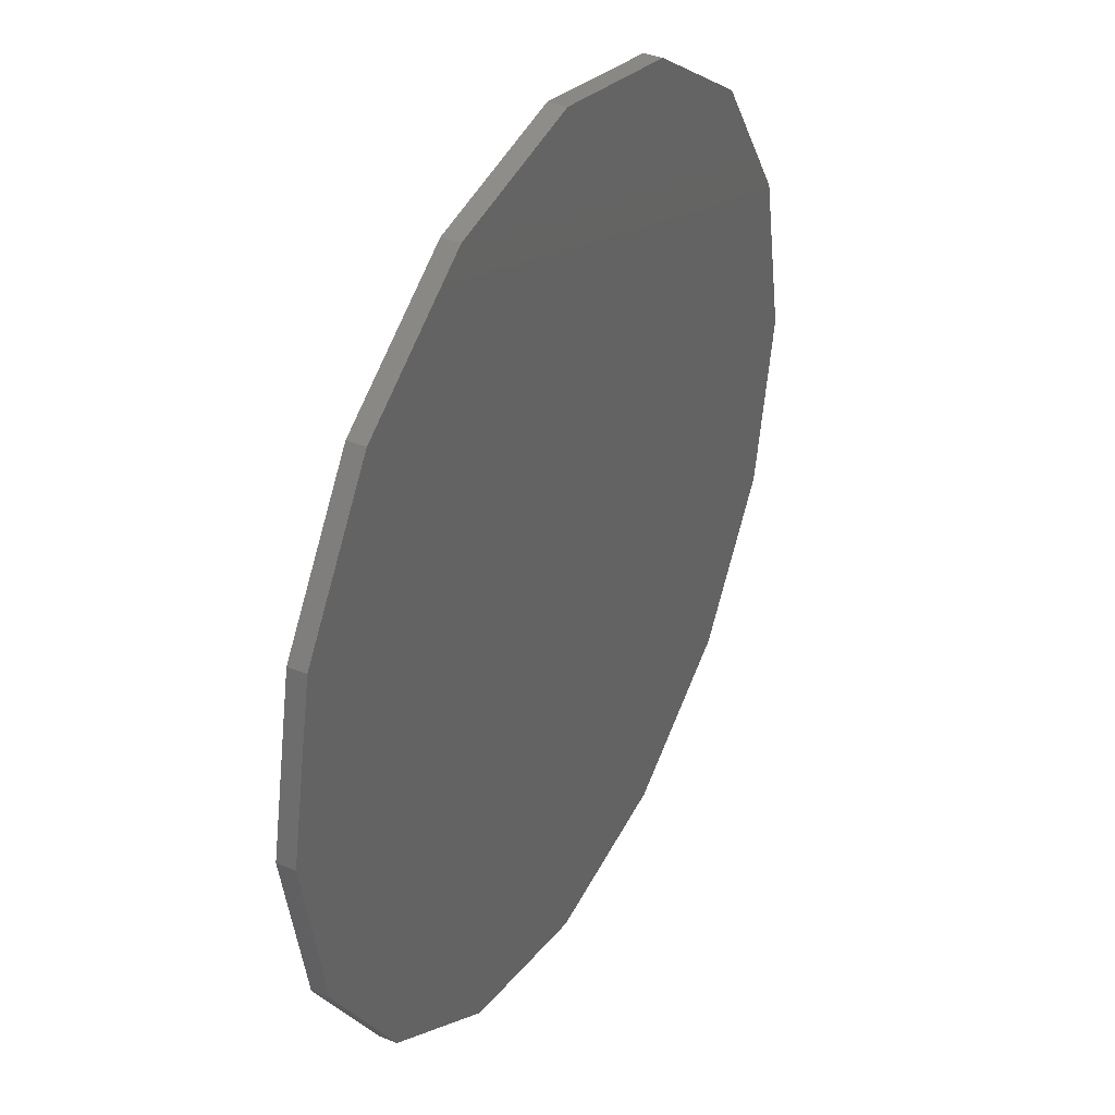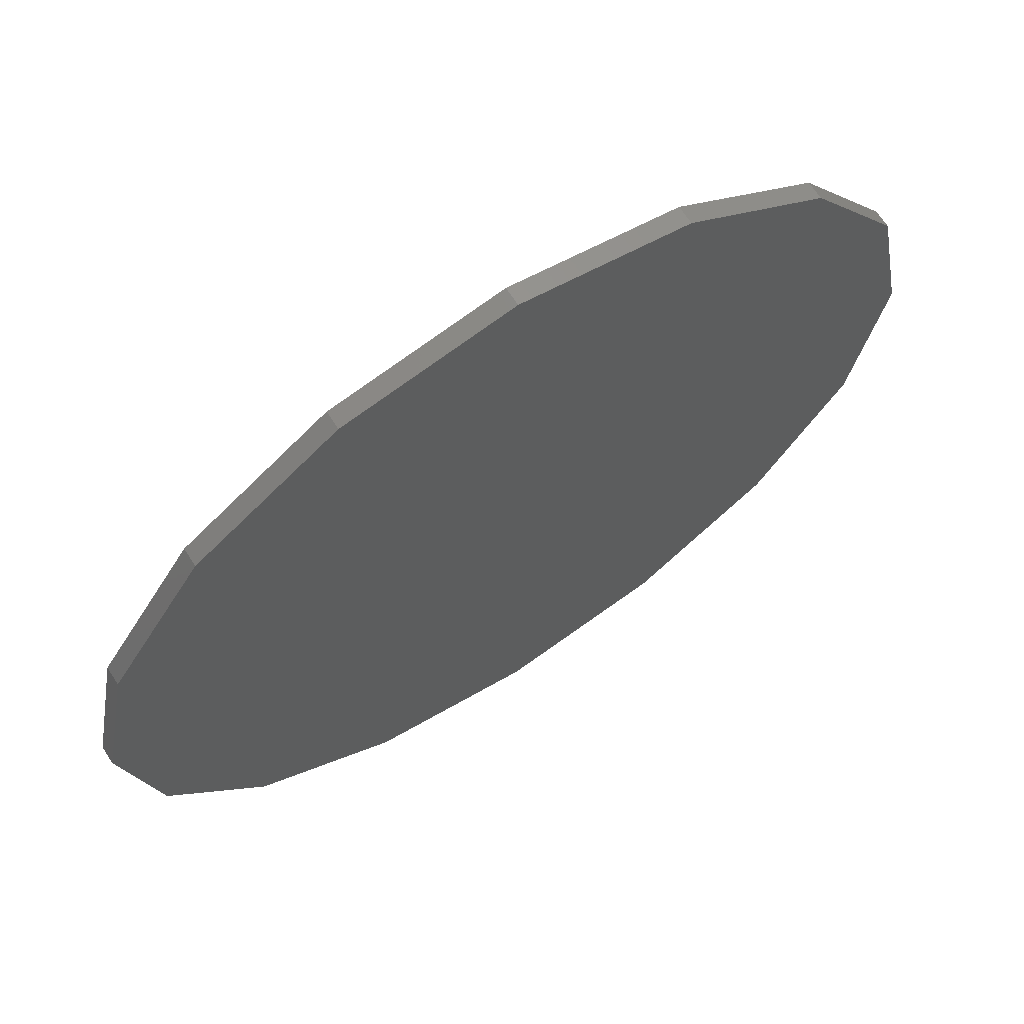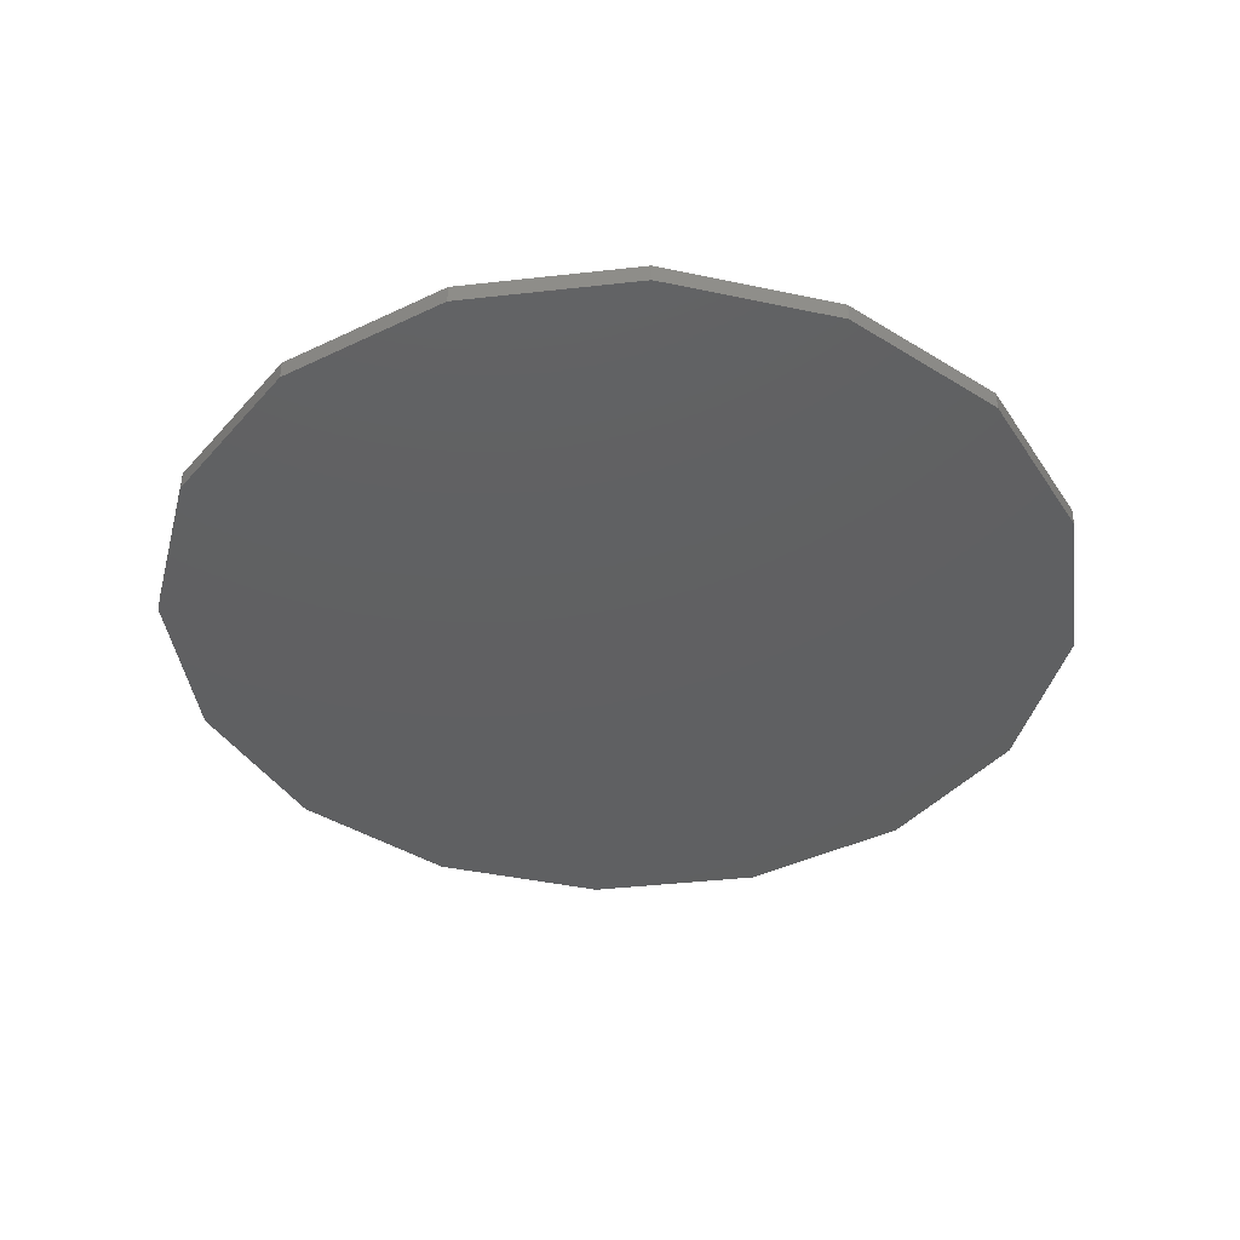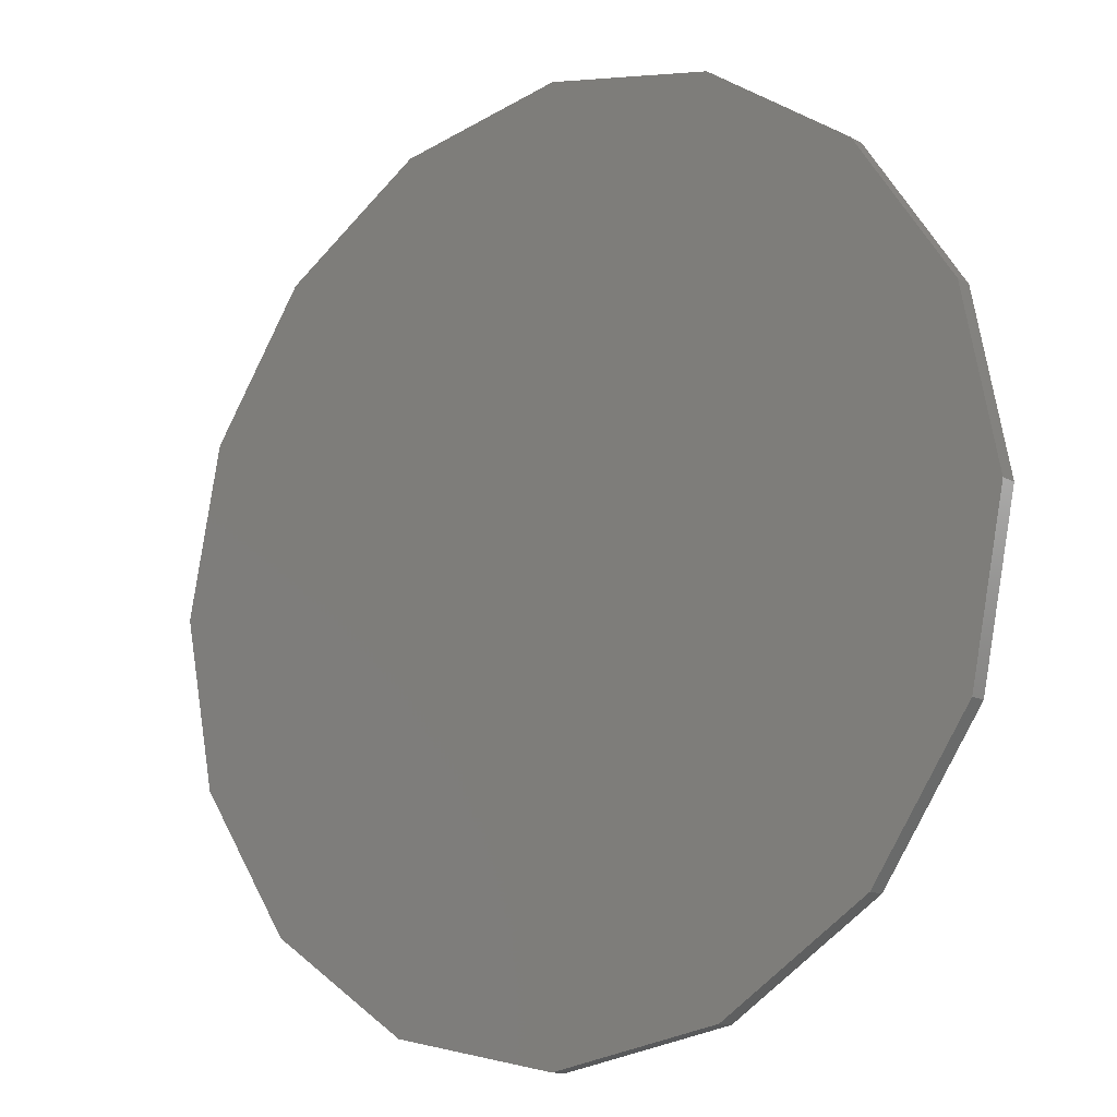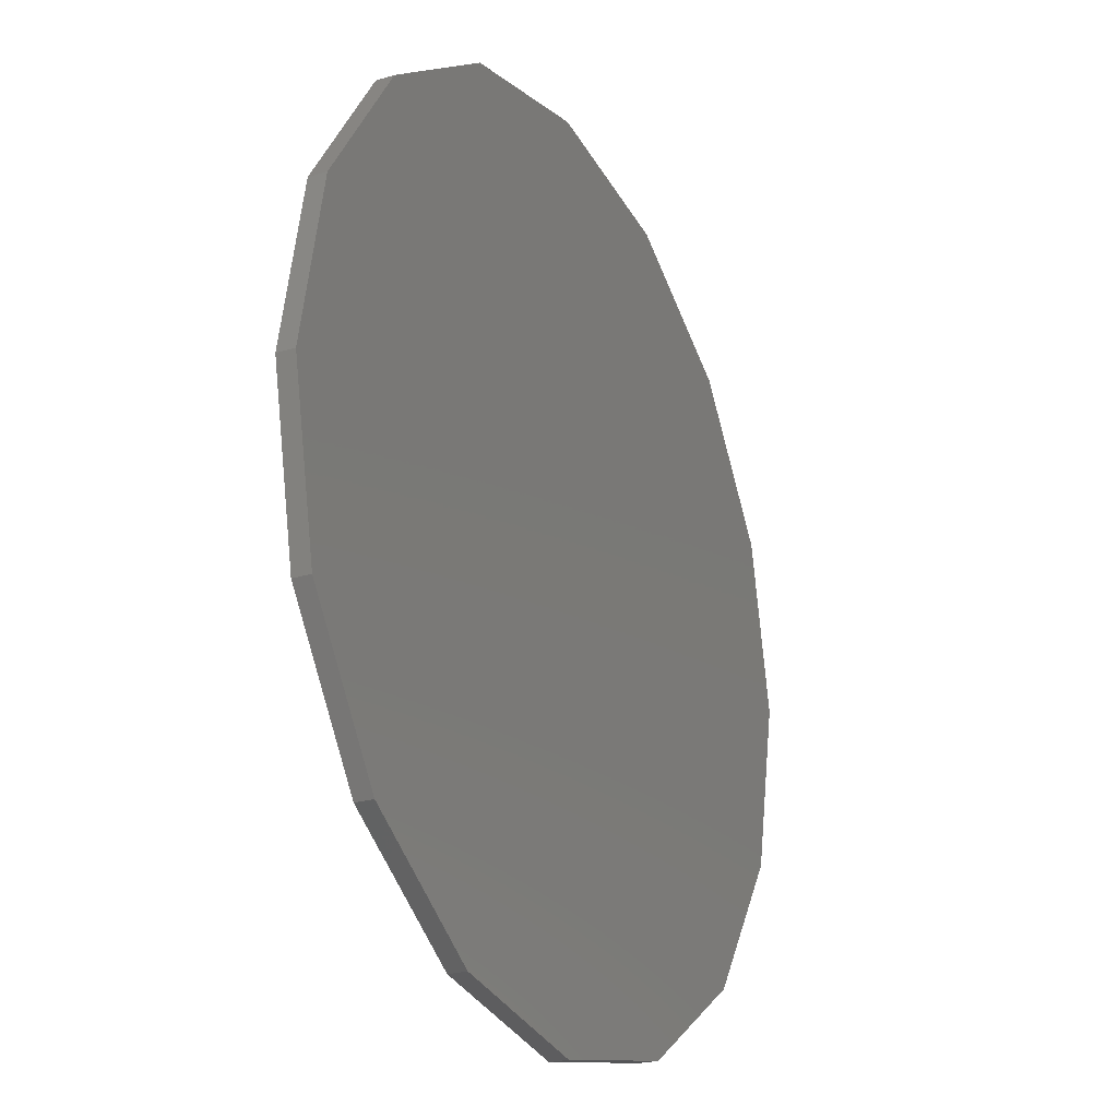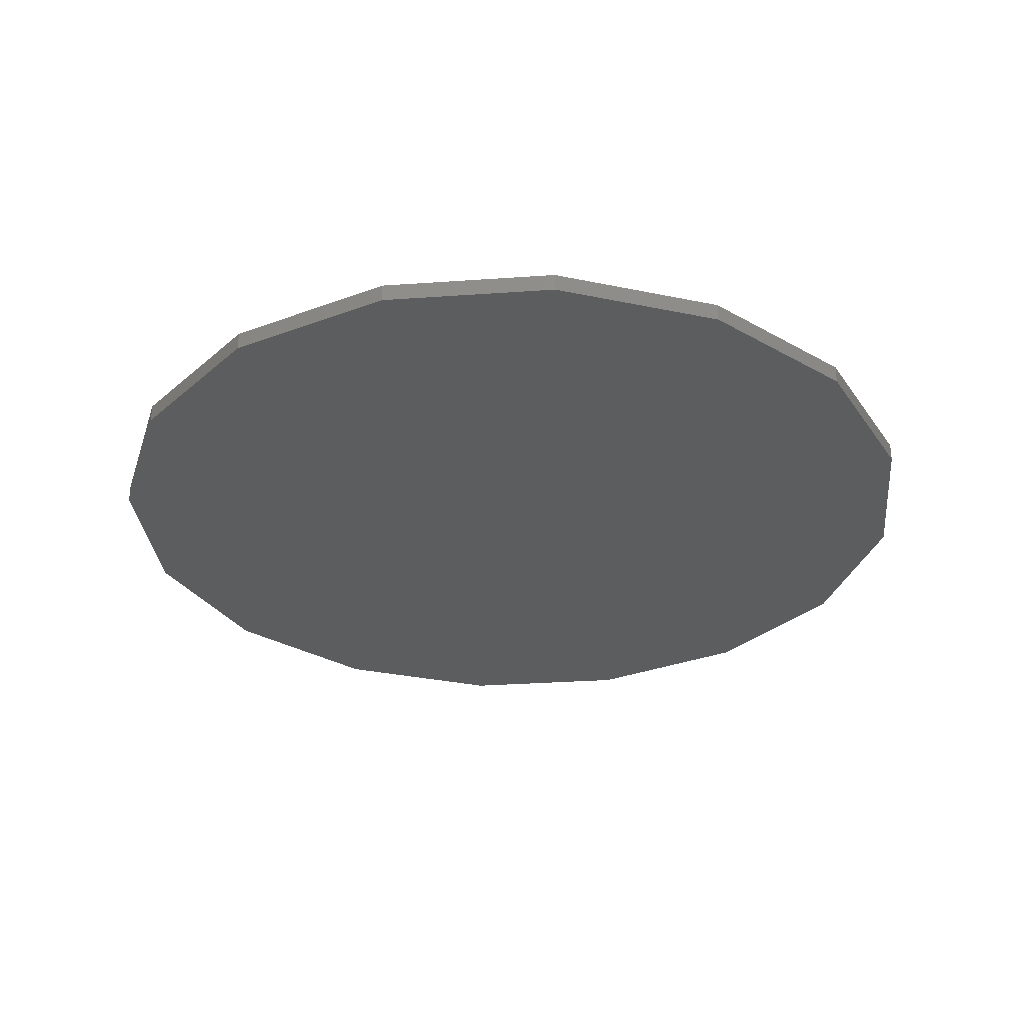
<metadata>
{"format":"stl","ext":"stl","renderer":"f3d","projection":"perspective","resolution":1024,"background":"white","views":[{"elev":37.1,"azim":-62.1,"up":"+Y"},{"elev":67.3,"azim":-33.1,"up":"+Y"},{"elev":-40.9,"azim":-115.9,"up":"+Z"},{"elev":-13.2,"azim":-142.4,"up":"+Y"},{"elev":-23.2,"azim":-62.7,"up":"+Y"},{"elev":-31.0,"azim":-118.0,"up":"+Z"}]}
</metadata>
<code>
# stl→obj: 36 verts, 64 faces
v 4.9 0 -0.1
v 4.9 0 0.1
v 4.527 1.875 0.1
v 4.527 1.875 -0.1
v 0 0 -0.1
v 0 0 0.1
v 3.465 3.465 0.1
v 3.465 3.465 -0.1
v 1.875 4.527 0.1
v 1.875 4.527 -0.1
v 3e-16 4.9 0.1
v 3e-16 4.9 -0.1
v -1.875 4.527 0.1
v -1.875 4.527 -0.1
v -3.465 3.465 0.1
v -3.465 3.465 -0.1
v -4.527 1.875 0.1
v -4.527 1.875 -0.1
v -4.9 6.001e-16 0.1
v -4.9 6.001e-16 -0.1
v -4.527 -1.875 0.1
v -4.527 -1.875 -0.1
v -3.465 -3.465 0.1
v -3.465 -3.465 -0.1
v -1.875 -4.527 0.1
v -1.875 -4.527 -0.1
v -9.001e-16 -4.9 0.1
v -9.001e-16 -4.9 -0.1
v 1.875 -4.527 0.1
v 1.875 -4.527 -0.1
v 3.465 -3.465 0.1
v 3.465 -3.465 -0.1
v 4.527 -1.875 0.1
v 4.527 -1.875 -0.1
v 4.9 -1.2e-15 0.1
v 4.9 -1.2e-15 -0.1
f 1 2 3
f 3 4 1
f 5 1 4
f 6 3 2
f 4 3 7
f 7 8 4
f 5 4 8
f 6 7 3
f 8 7 9
f 9 10 8
f 5 8 10
f 6 9 7
f 10 9 11
f 11 12 10
f 5 10 12
f 6 11 9
f 12 11 13
f 13 14 12
f 5 12 14
f 6 13 11
f 14 13 15
f 15 16 14
f 5 14 16
f 6 15 13
f 16 15 17
f 17 18 16
f 5 16 18
f 6 17 15
f 18 17 19
f 19 20 18
f 5 18 20
f 6 19 17
f 20 19 21
f 21 22 20
f 5 20 22
f 6 21 19
f 22 21 23
f 23 24 22
f 5 22 24
f 6 23 21
f 24 23 25
f 25 26 24
f 5 24 26
f 6 25 23
f 26 25 27
f 27 28 26
f 5 26 28
f 6 27 25
f 28 27 29
f 29 30 28
f 5 28 30
f 6 29 27
f 30 29 31
f 31 32 30
f 5 30 32
f 6 31 29
f 32 31 33
f 33 34 32
f 5 32 34
f 6 33 31
f 34 33 35
f 35 36 34
f 5 34 36
f 6 35 33

</code>
